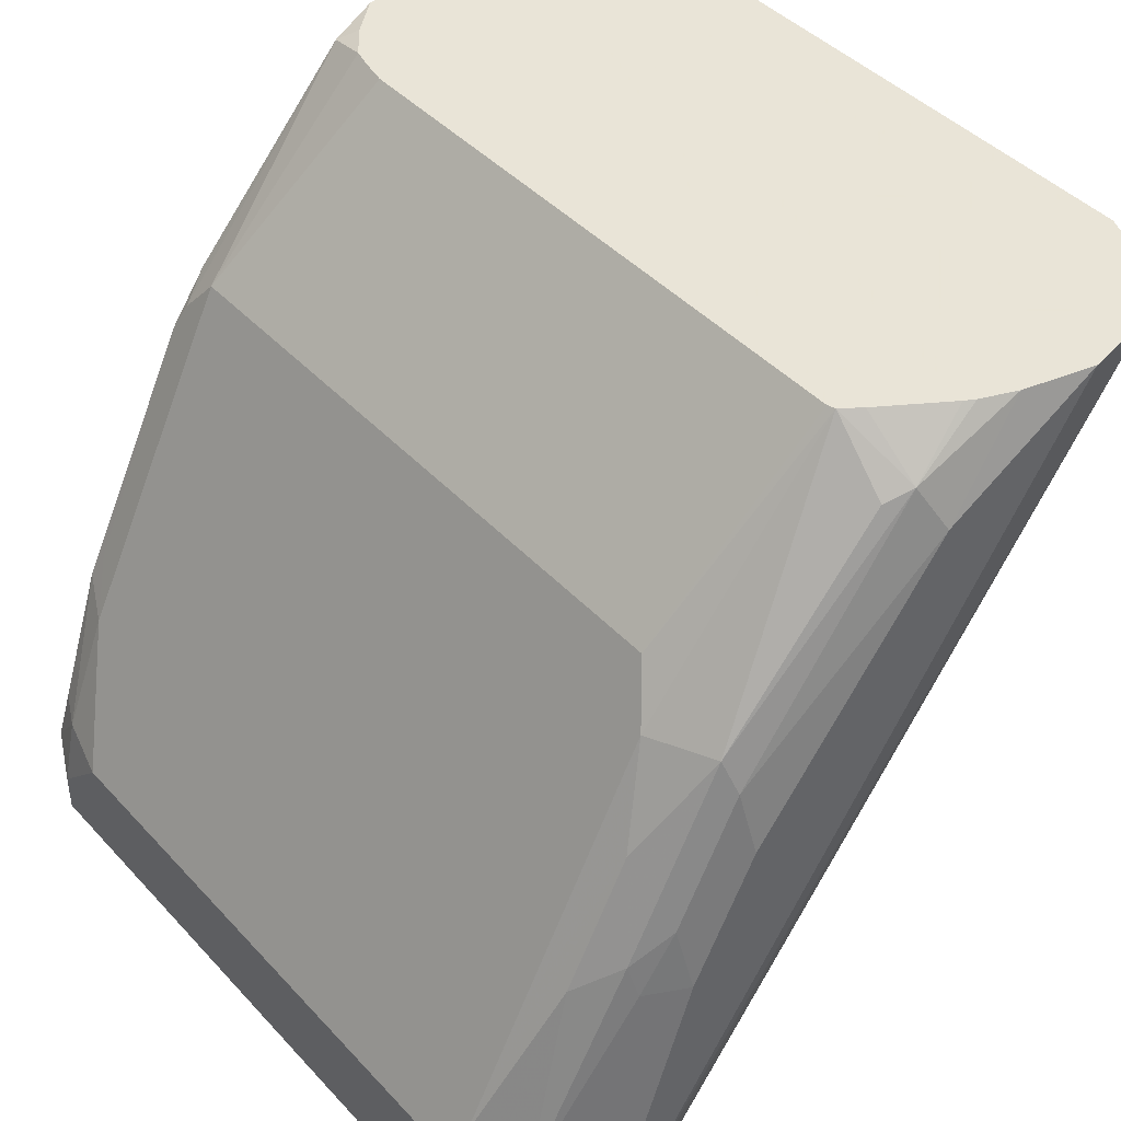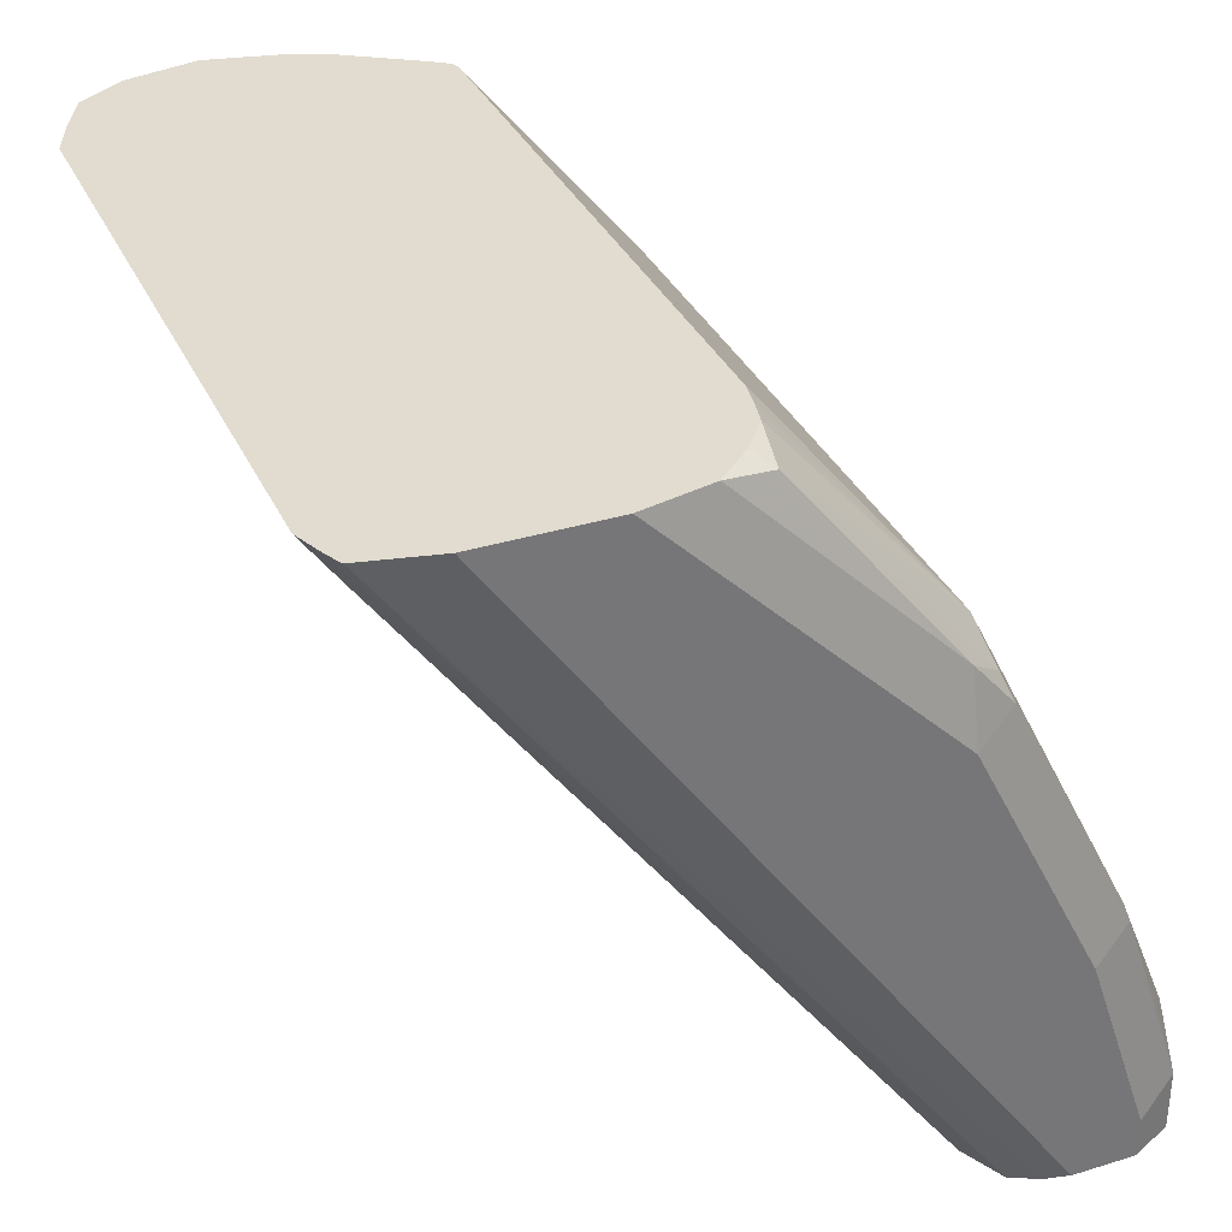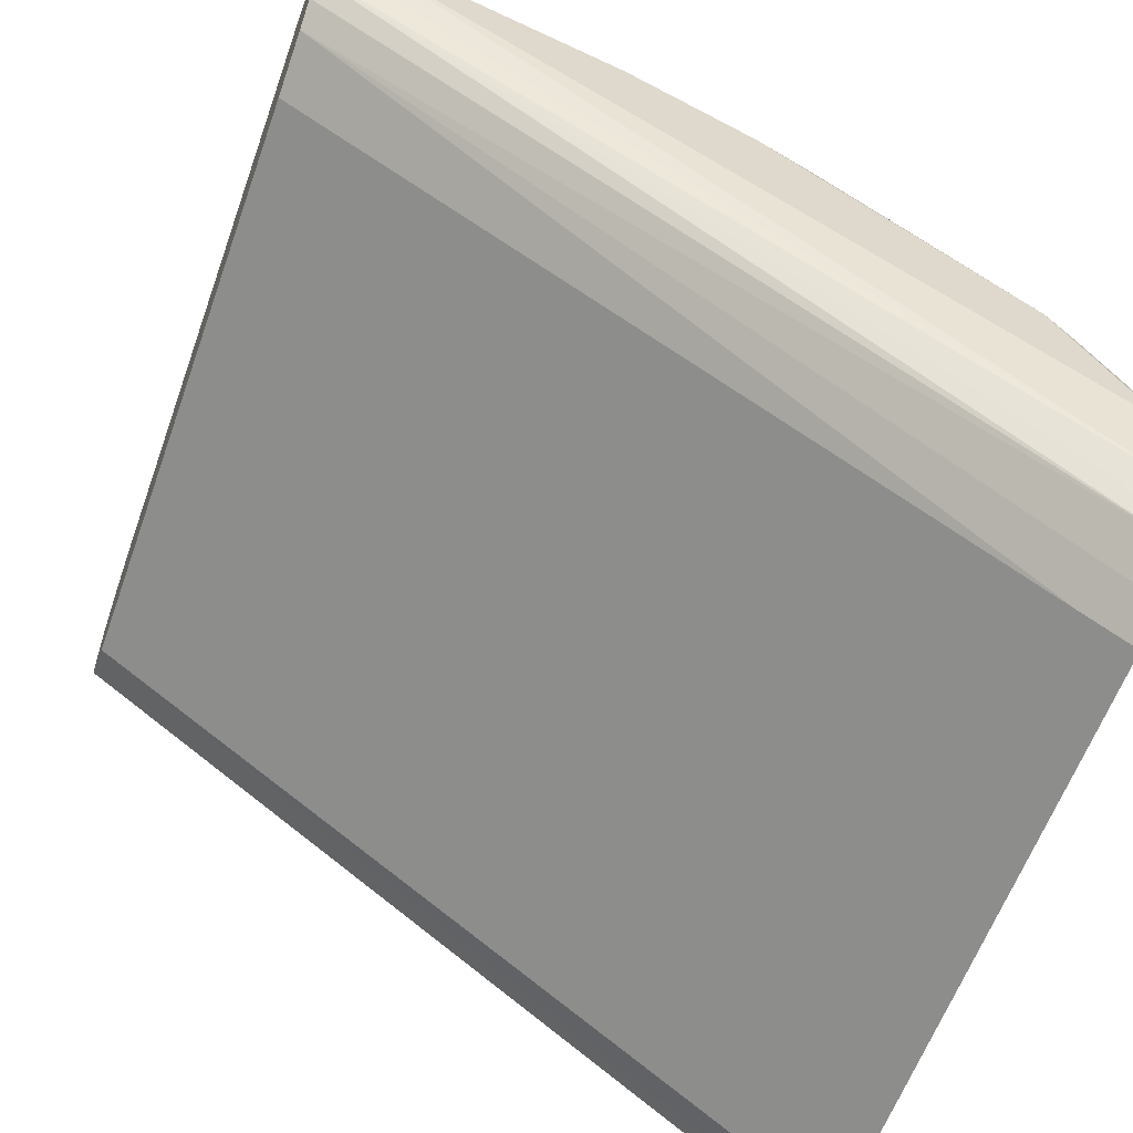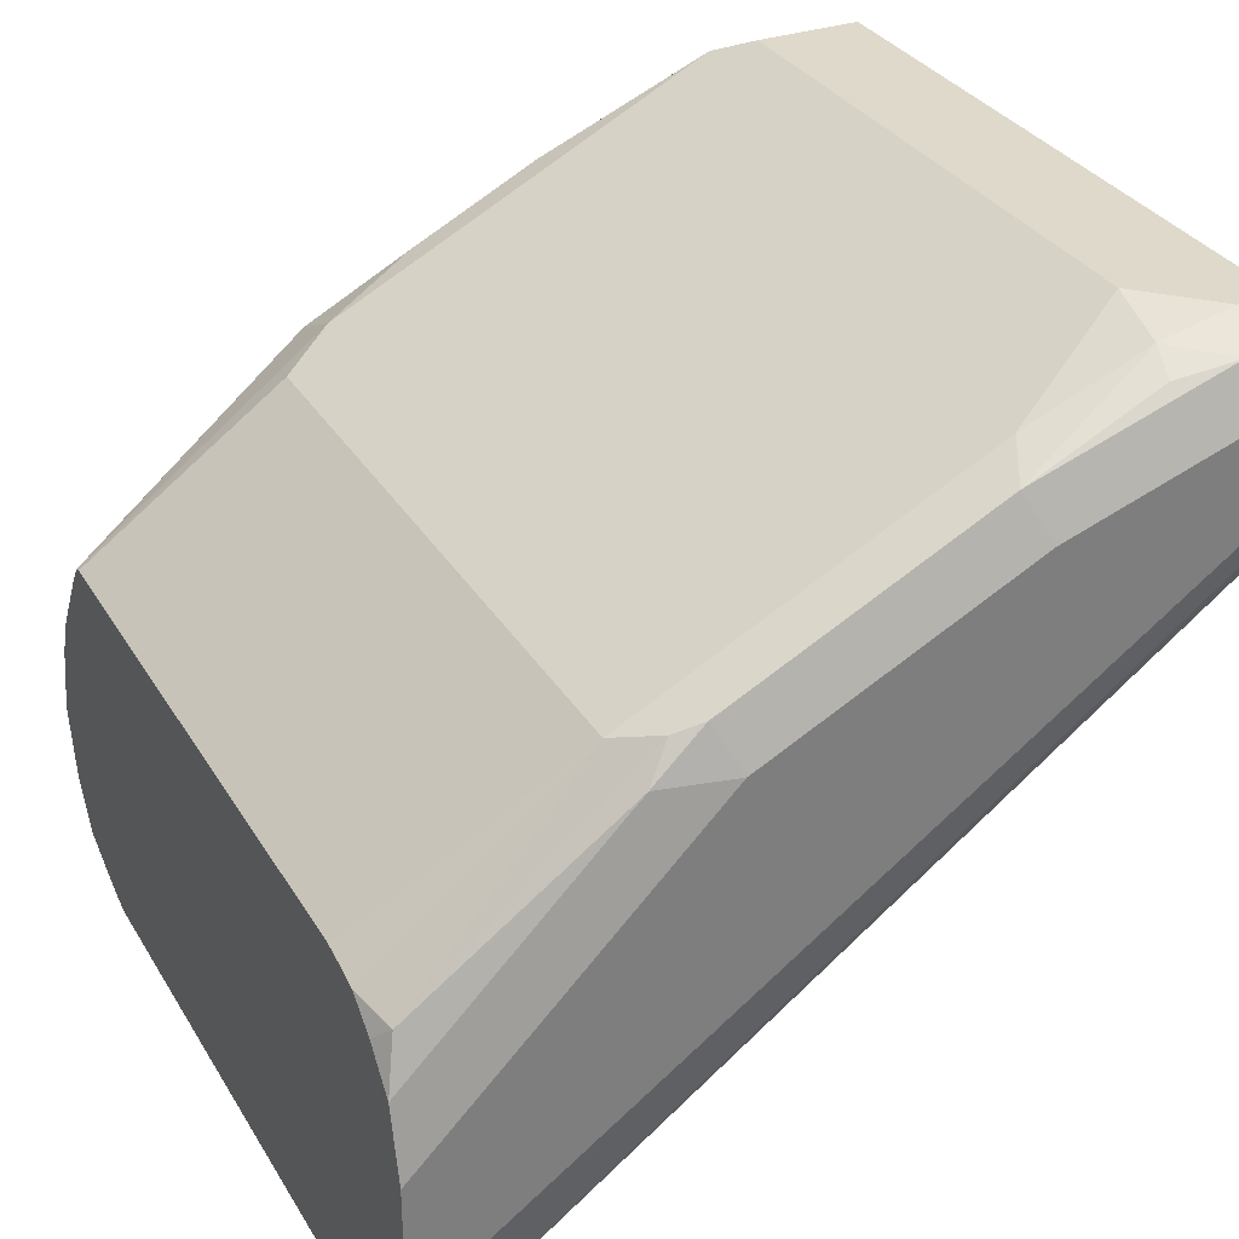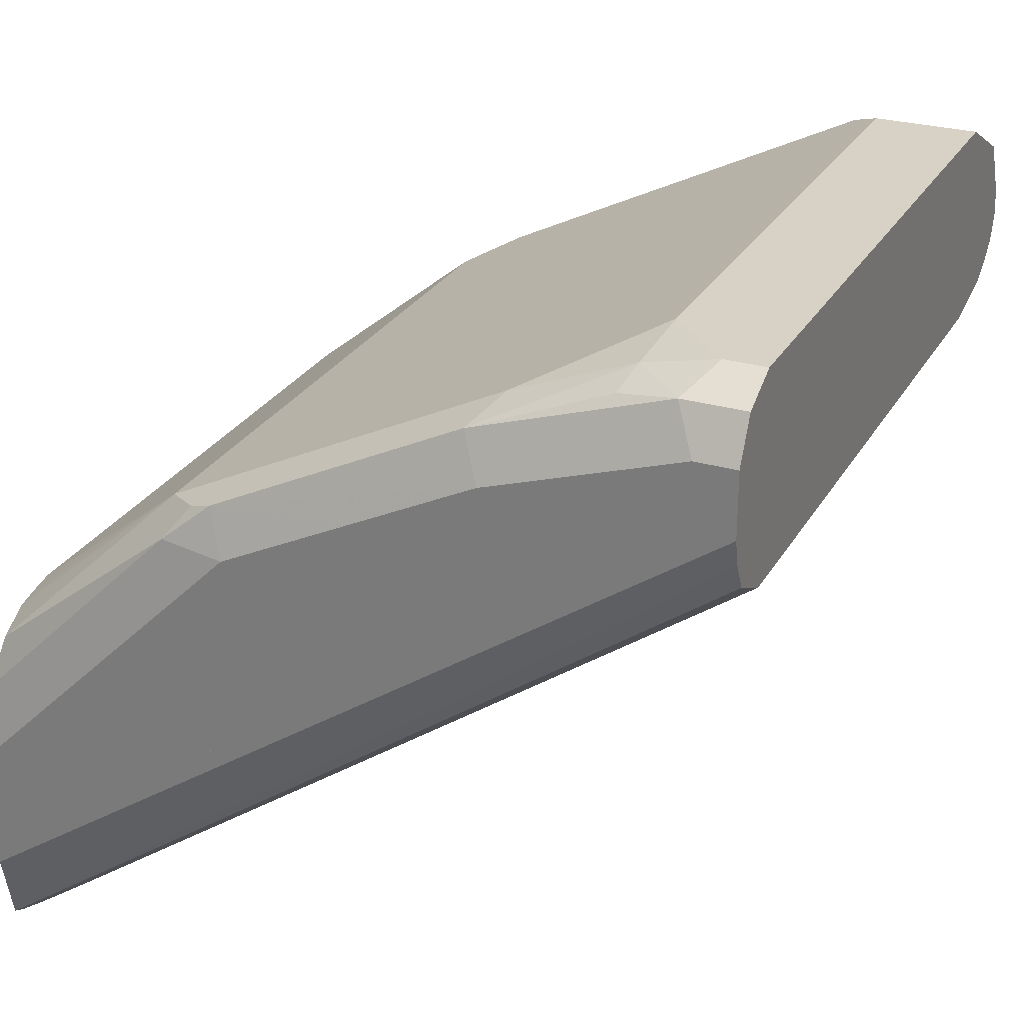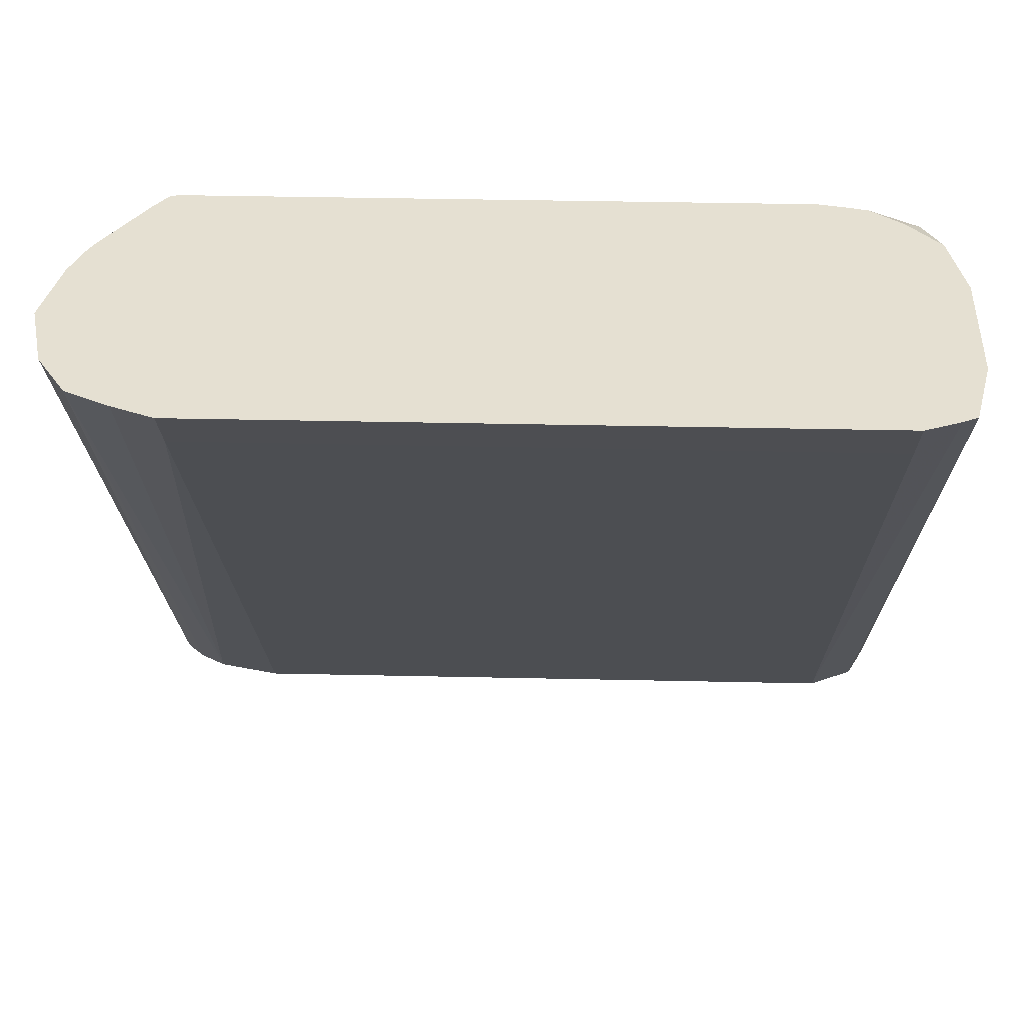
<metadata>
{"format":"obj","ext":"obj","renderer":"f3d","projection":"perspective","resolution":1024,"background":"white","views":[{"elev":42.8,"azim":-128.8,"up":"+Z"},{"elev":34.2,"azim":67.5,"up":"+Z"},{"elev":-60.0,"azim":-109.6,"up":"+Y"},{"elev":31.8,"azim":63.7,"up":"+Y"},{"elev":27.4,"azim":114.2,"up":"+Y"},{"elev":37.7,"azim":1.6,"up":"+Z"}]}
</metadata>
<code>
v 0.1936 0.2097 0.3285
v 0.1936 0.2097 0.3388
v 0.1936 0.1936 0.3285
v 0.1882 0.2205 0.3285
v 0.1936 0.1936 0.3872
v 0.1882 0.2205 0.3442
v 0.1936 0.05741 0.5233
v 0.1913 0.04728 0.5233
v 0.1895 0.03927 0.5233
v 0.1921 0.187 0.3285
v 0.1774 0.2258 0.3285
v 0.1936 0.1774 0.4194
v 0.1882 0.2043 0.3926
v 0.1882 0.1721 0.4571
v 0.1855 0.2178 0.359
v 0.1774 0.2258 0.3388
v 0.1774 0.2218 0.3569
v 0.1936 0.08969 0.5233
v 0.186 0.03749 0.5233
v 0.1887 0.1801 0.3285
v 0.01614 0.2258 0.3285
v 0.1936 0.1613 0.4517
v 0.1774 0.2097 0.3872
v 0.1855 0.2016 0.3993
v 0.1774 0.199 0.4087
v 0.1774 0.1721 0.4624
v 0.1774 0.1667 0.4732
v 0.1855 0.1694 0.4638
v 0.1895 0.1613 0.4698
v 0.1613 0.2258 0.3549
v 0.1936 0.1291 0.484
v 0.1895 0.1078 0.5233
v 0.1774 0.03418 0.5233
v 0.1774 0.04302 0.5108
v 0.1774 0.1745 0.3285
v 0.001481 0.2185 0.3285
v 0.008071 0.2218 0.363
v 0.01614 0.2258 0.3549
v 0.01614 0.199 0.4087
v 0.01614 0.1721 0.4624
v 0.1613 0.1255 0.5233
v 0.168 0.1242 0.5233
v 0.1734 0.123 0.5233
v 0.1855 0.121 0.5202
v 0.01614 0.1667 0.4732
v 0.1895 0.1291 0.5021
v 0.1814 0.1169 0.5233
v 0.01614 0.03418 0.5233
v 0.01614 0.04302 0.5108
v 0.01614 0.1745 0.3285
v -0.005375 0.2151 0.3285
v 3.16e-06 0.1996 0.4033
v 3.16e-06 0.1835 0.4356
v 0.008071 0.2057 0.3952
v -0.005375 0.2151 0.3549
v 0.008071 0.1734 0.4598
v 0.009036 0.1255 0.5233
v 0.007126 0.1248 0.5233
v 0.006018 0.03829 0.5233
v 3.16e-06 0.1783 0.3285
v -0.01075 0.2043 0.3285
v -0.008064 0.1895 0.4114
v -0.008064 0.1653 0.4598
v -0.01613 0.1936 0.3549
v -0.01075 0.1882 0.4033
v 0.003575 0.1199 0.5233
v -0.008064 0.125 0.5081
v -0.01075 0.1183 0.5108
v -0.004739 0.04366 0.5233
v -0.006627 0.1823 0.3285
v -0.0127 0.2004 0.3285
v -0.01613 0.1936 0.3388
v -0.01209 0.1795 0.4194
v -0.01209 0.1633 0.4517
v -0.01613 0.1774 0.4033
v -0.0071 0.1032 0.5233
v -0.01613 0.1129 0.5001
v -0.01209 0.09171 0.5233
v -0.008537 0.1006 0.5233
v -0.01209 0.05541 0.5233
v -0.008064 0.05647 0.5122
v -0.01127 0.1869 0.3285
v -0.01075 0.1828 0.3334
v -0.01383 0.1936 0.3285
v -0.01613 0.07355 0.5233
v -0.01613 0.1613 0.4356
f 37 54 39
f 40 56 45
f 37 51 55
f 37 55 52
f 39 54 40
f 40 54 56
f 37 39 38
f 48 60 49
f 45 56 58
f 45 58 57
f 48 59 60
f 49 60 50
f 51 61 72
f 51 72 64
f 37 53 54
f 51 64 55
f 52 55 62
f 43 47 44
f 37 52 53
f 27 57 41
f 34 50 35
f 52 62 53
f 25 39 40
f 25 40 26
f 26 40 45
f 26 45 27
f 27 41 42
f 27 42 43
f 27 43 44
f 36 51 37
f 27 44 28
f 28 44 29
f 29 44 46
f 31 46 32
f 32 46 44
f 32 44 47
f 33 48 49
f 33 49 34
f 34 49 50
f 27 45 57
f 53 56 54
f 68 77 78
f 53 63 56
f 68 78 79
f 68 79 76
f 69 80 81
f 69 81 82
f 69 82 83
f 69 83 70
f 70 83 82
f 71 84 72
f 72 84 80
f 72 80 85
f 73 75 86
f 73 86 74
f 74 86 77
f 77 85 78
f 80 84 82
f 80 82 81
f 25 38 39
f 68 74 77
f 66 68 76
f 65 75 73
f 64 86 75
f 55 64 75
f 55 75 65
f 55 65 62
f 56 63 58
f 58 63 67
f 58 67 68
f 58 68 66
f 59 69 60
f 53 62 63
f 60 69 70
f 62 65 73
f 62 73 63
f 63 73 74
f 63 74 68
f 63 68 67
f 64 72 85
f 64 85 77
f 64 77 86
f 61 71 72
f 25 30 38
f 1 82 84
f 23 25 24
f 1 4 6
f 1 6 2
f 2 6 13
f 2 13 5
f 3 7 8
f 3 8 9
f 3 9 10
f 4 11 16
f 4 16 6
f 5 13 14
f 5 14 12
f 6 15 13
f 6 16 17
f 6 17 15
f 7 18 32
f 7 32 47
f 7 47 43
f 1 21 11
f 7 43 42
f 1 36 21
f 1 61 51
f 1 2 5
f 1 5 12
f 1 12 22
f 1 22 31
f 1 31 18
f 1 18 7
f 1 7 3
f 1 3 10
f 1 10 20
f 1 20 35
f 1 35 50
f 1 50 60
f 1 60 70
f 1 70 82
f 23 30 25
f 1 84 71
f 1 71 61
f 1 51 36
f 7 42 41
f 1 11 4
f 7 57 58
f 13 23 24
f 13 24 14
f 14 24 25
f 14 25 26
f 14 26 27
f 14 27 28
f 14 28 29
f 14 29 22
f 13 17 23
f 16 30 17
f 18 31 32
f 19 33 34
f 19 34 35
f 19 35 20
f 21 36 37
f 21 37 38
f 22 29 46
f 7 41 57
f 17 30 23
f 13 15 17
f 22 46 31
f 7 58 66
f 12 14 22
f 7 66 76
f 7 76 79
f 7 79 78
f 7 78 85
f 7 80 69
f 7 69 59
f 7 59 48
f 7 85 80
f 7 33 19
f 7 19 9
f 7 9 8
f 11 30 16
f 9 19 20
f 9 20 10
f 11 21 38
f 11 38 30
f 7 48 33

</code>
